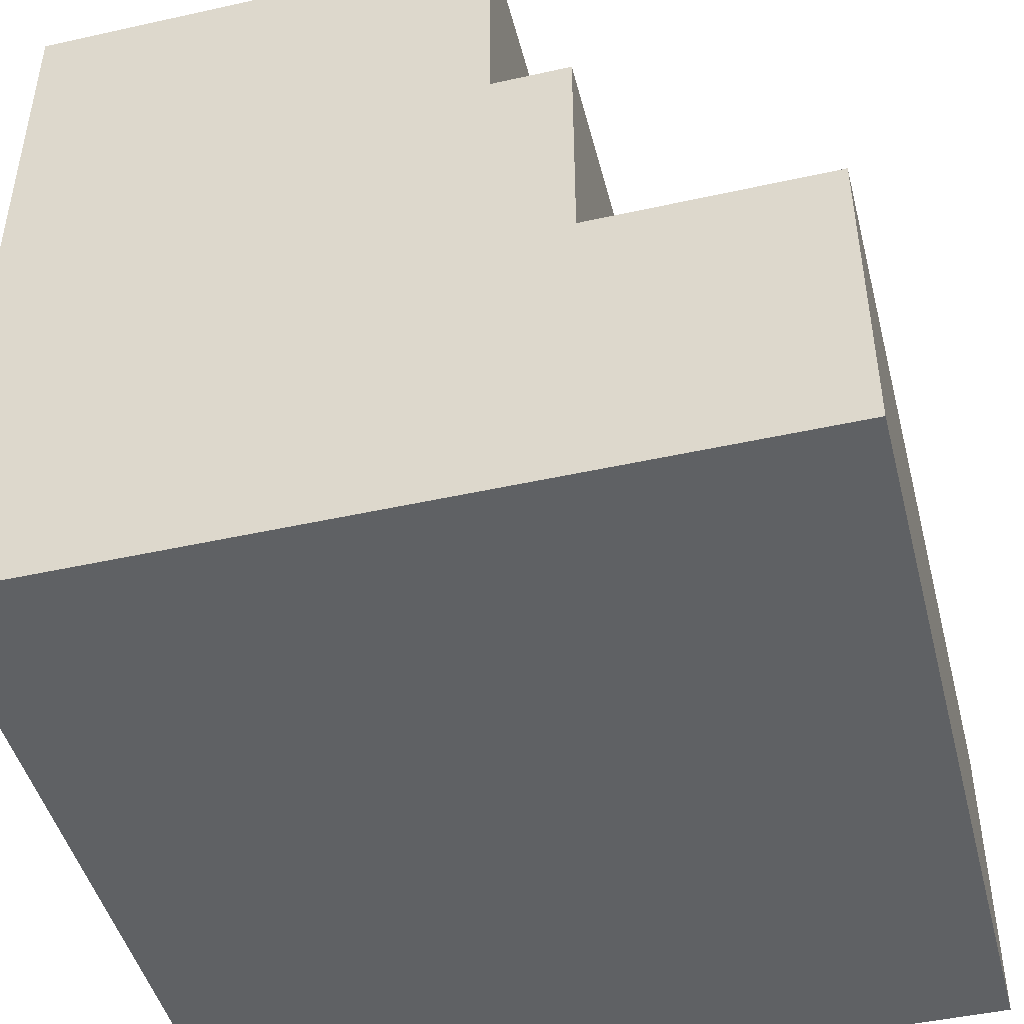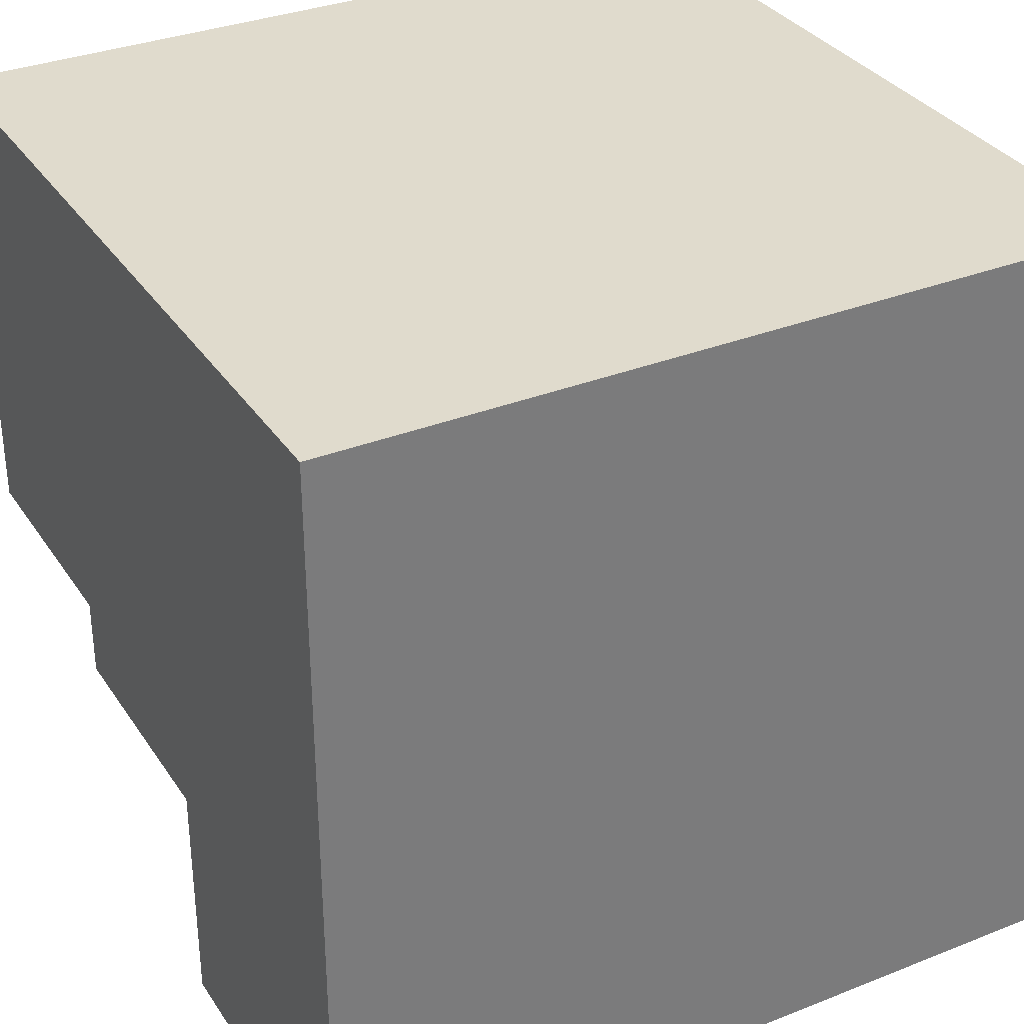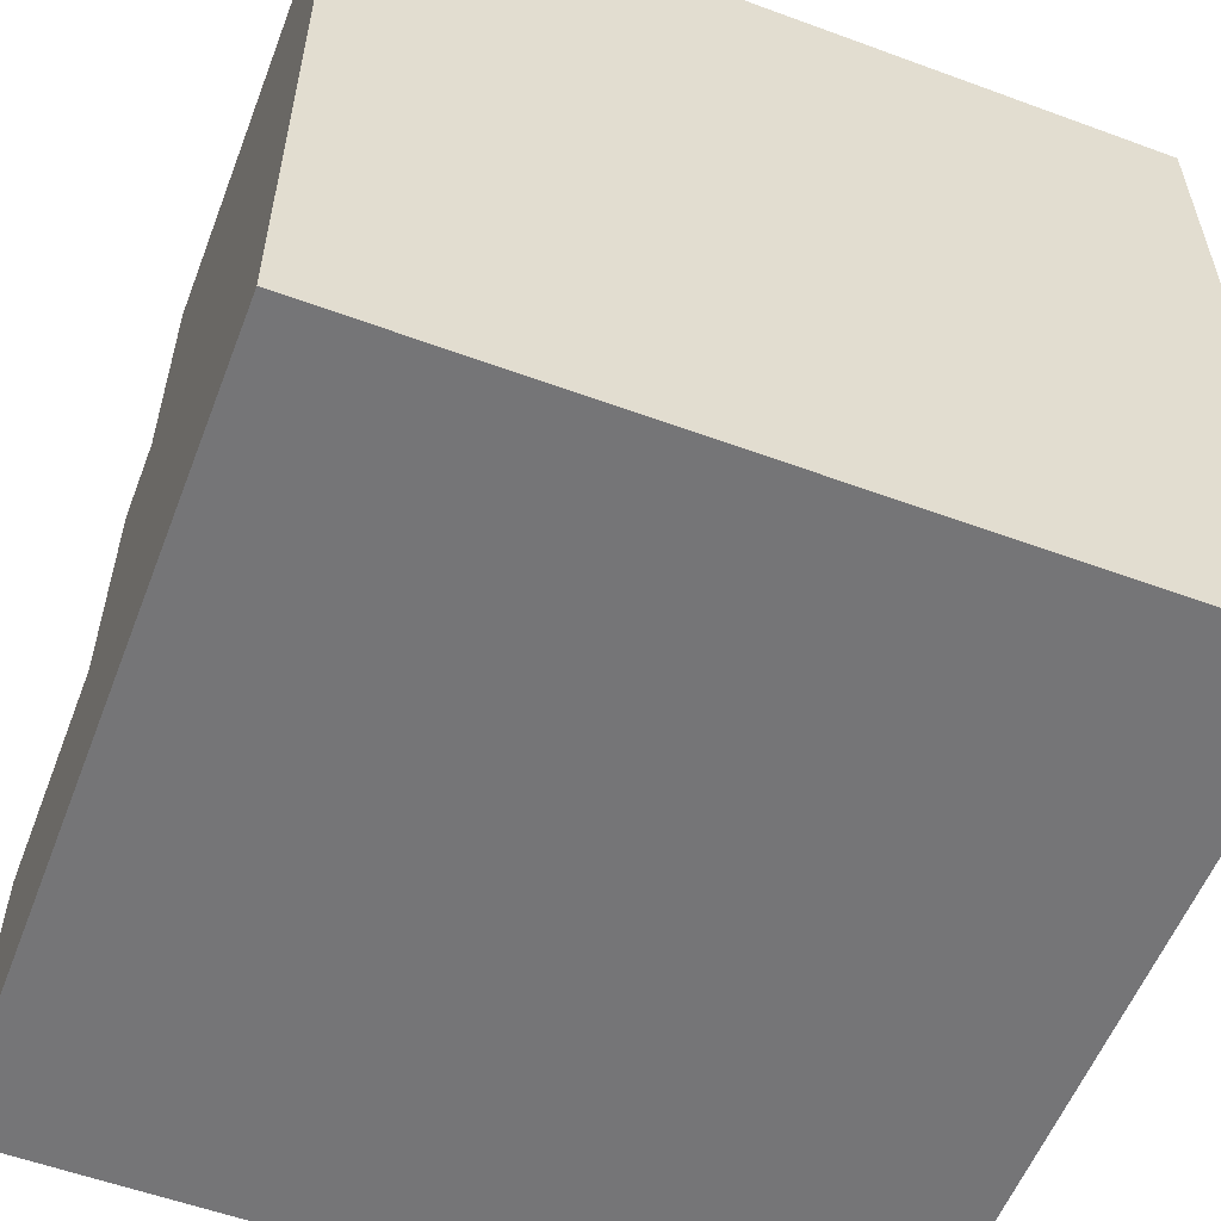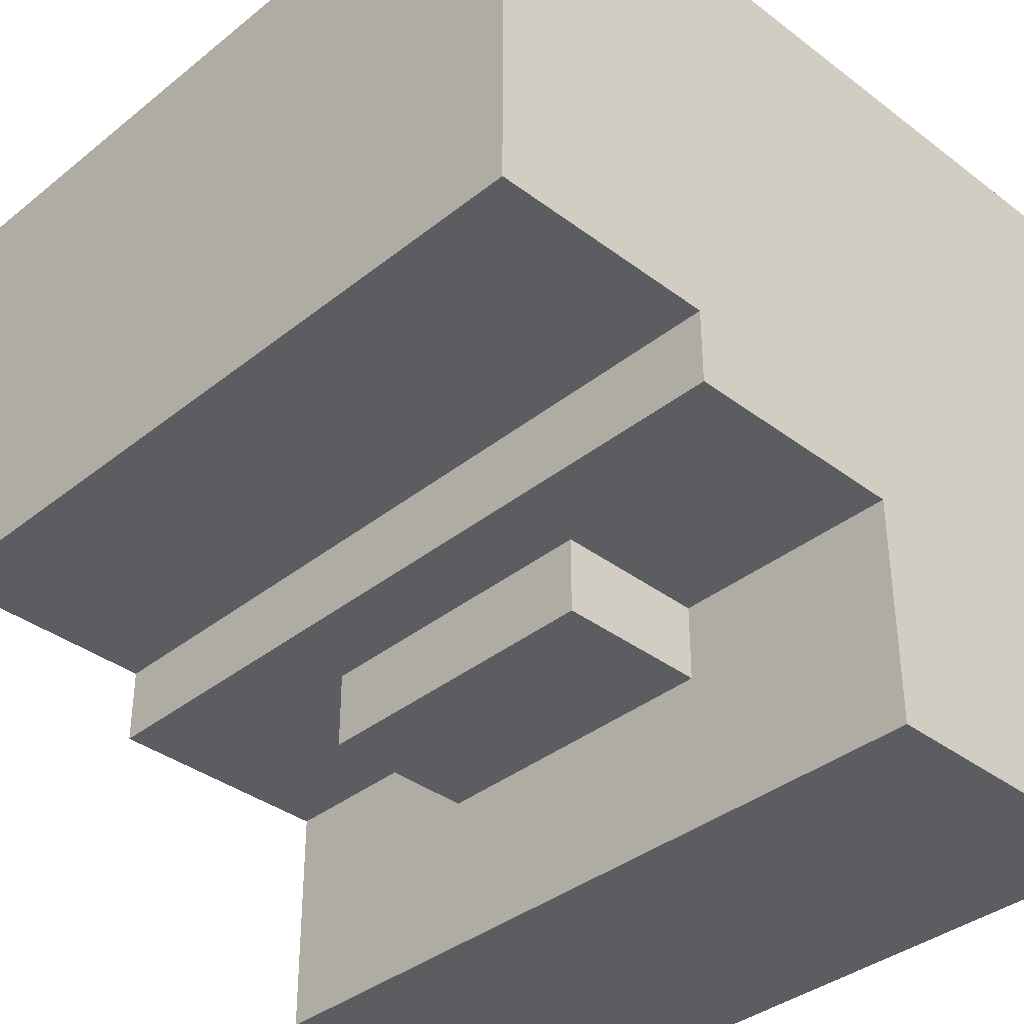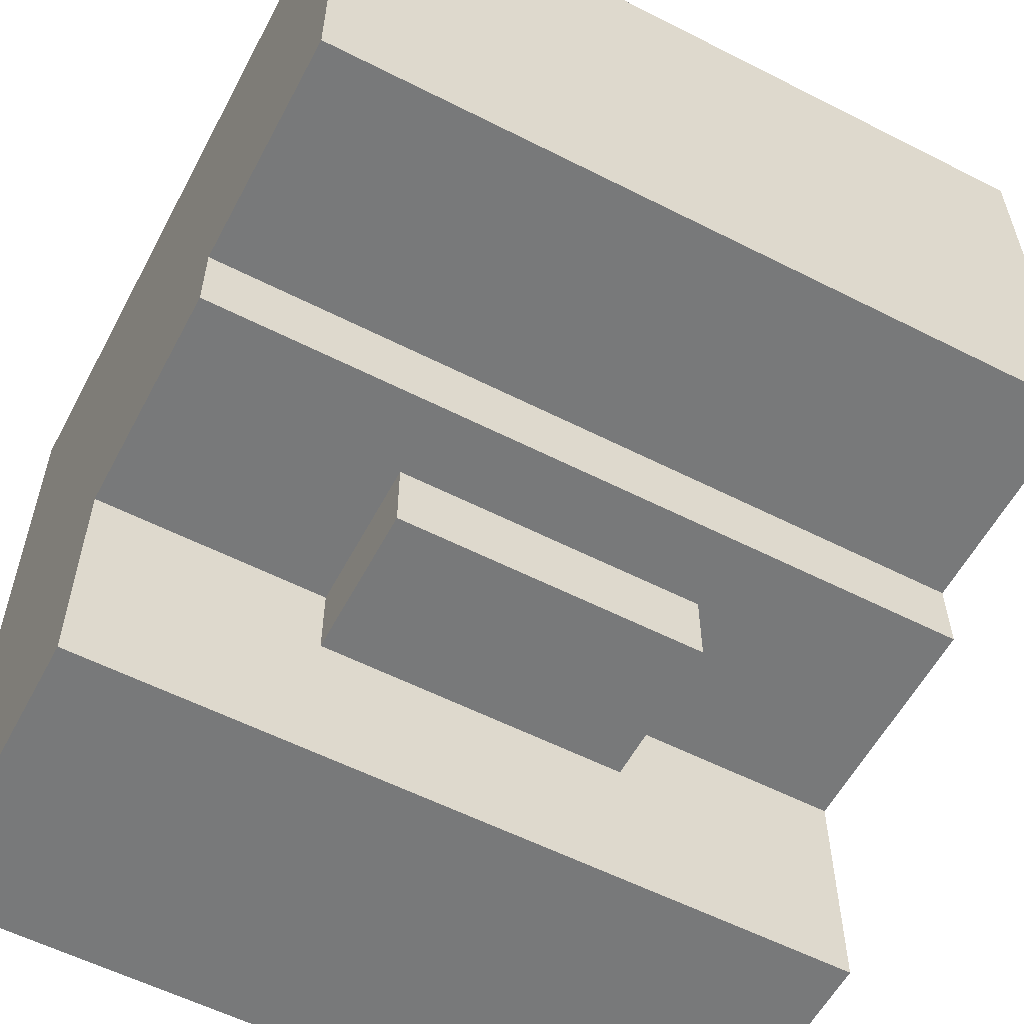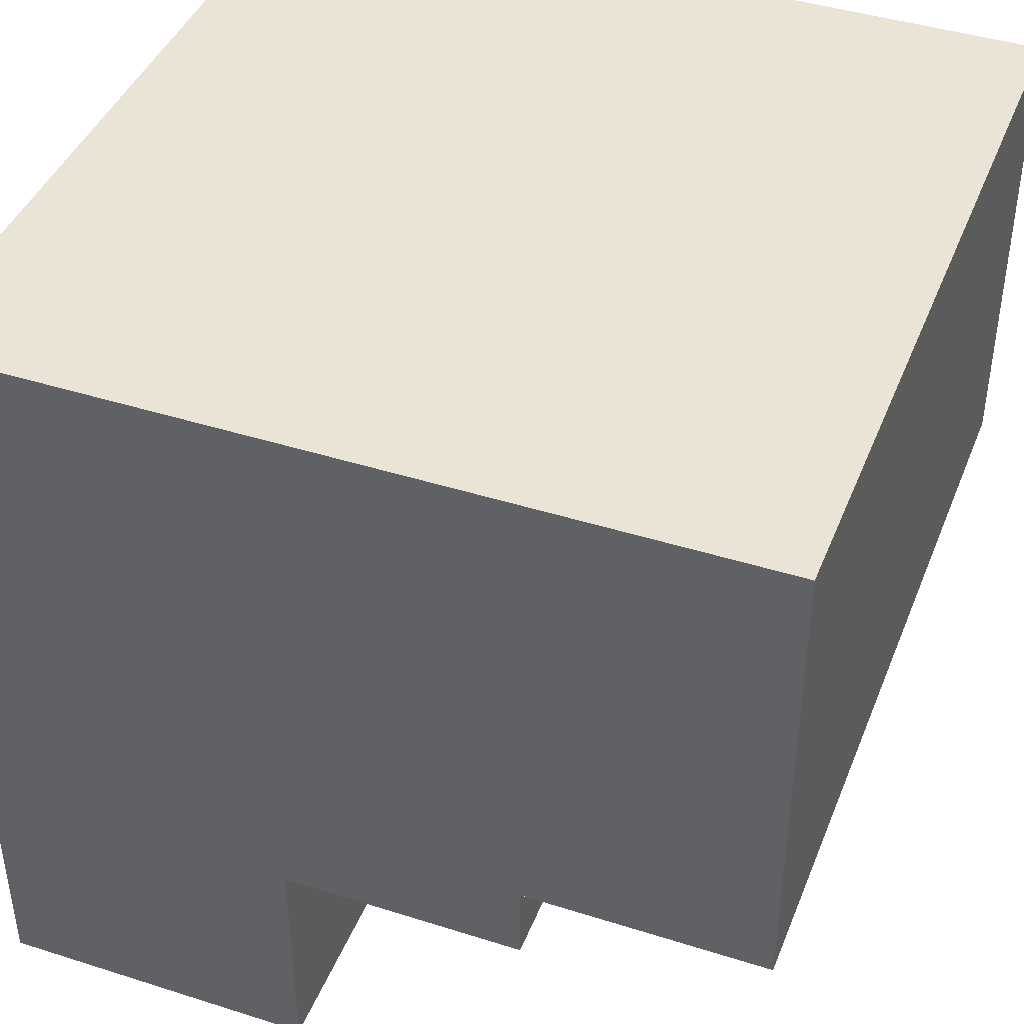
<metadata>
{"format":"obj","ext":"obj","renderer":"f3d","projection":"perspective","resolution":1024,"background":"white","views":[{"elev":-46.2,"azim":-75.7,"up":"+Z"},{"elev":33.2,"azim":151.5,"up":"+Y"},{"elev":-56.6,"azim":159.0,"up":"+Z"},{"elev":-37.0,"azim":45.8,"up":"+Y"},{"elev":-57.7,"azim":-27.8,"up":"+Y"},{"elev":42.4,"azim":-69.2,"up":"+Y"}]}
</metadata>
<code>
o
v -0.5 2.3 -0.1
v -0.5 2.3 -0.5
v -0.5 2.6 0.2
v -0.5 2.6 0
v -0.5 2.6 -0.1
v -0.5 2.7 0.5
v -0.5 2.7 0.2
v -0.5 2.9 0.5
v -0.5 2.9 0
v -0.5 2.9 -0.1
v -0.5 2.9 -0.5
v -0.5 3 0.5
v -0.5 3 -0.5
v -0.5 3.3 0.5
v -0.5 3.3 -0.5
v -0.2 2.5 0.1
v -0.2 2.5 0
v -0.2 2.5 -0.1
v -0.2 2.6 0.1
v -0.2 2.6 0
v -0.2 2.6 -0.1
v 0.2 2.5 0.1
v 0.2 2.5 0
v 0.2 2.5 -0.1
v 0.2 2.6 0.1
v 0.2 2.6 0
v 0.2 2.6 -0.1
v 0.5 2.3 -0.1
v 0.5 2.3 -0.5
v 0.5 2.6 0.2
v 0.5 2.6 0
v 0.5 2.6 -0.1
v 0.5 2.7 0.5
v 0.5 2.7 0.2
v 0.5 2.9 0.5
v 0.5 2.9 0
v 0.5 2.9 -0.1
v 0.5 2.9 -0.5
v 0.5 3 0.5
v 0.5 3 -0.5
v 0.5 3.3 0.5
v 0.5 3.3 -0.5
v -0.5 2.7 0.5
v -0.5 2.9 0.5
v -0.5 3 0.5
v -0.5 3.3 0.5
v -0.4 3 0.5
v -0.4 3.2 0.5
v -0.3 2.9 0.5
v -0.3 3 0.5
v -0.3 3.2 0.5
v -0.3 3.3 0.5
v -0.2 3 0.5
v -0.2 3.1 0.5
v -0.2 3.2 0.5
v -0.2 3.3 0.5
v -0.1 2.8 0.5
v -0.1 3.1 0.5
v 0.1 2.8 0.5
v 0.1 3.1 0.5
v 0.2 3 0.5
v 0.2 3.1 0.5
v 0.2 3.2 0.5
v 0.2 3.3 0.5
v 0.3 2.9 0.5
v 0.3 3 0.5
v 0.3 3.2 0.5
v 0.3 3.3 0.5
v 0.4 3 0.5
v 0.4 3.2 0.5
v 0.5 2.7 0.5
v 0.5 2.9 0.5
v 0.5 3 0.5
v 0.5 3.3 0.5
v -0.5 2.6 0.2
v -0.5 2.7 0.2
v -0.1 2.6 0.2
v -0.1 2.7 0.2
v 0.1 2.6 0.2
v 0.1 2.7 0.2
v 0.5 2.6 0.2
v 0.5 2.7 0.2
v -0.2 2.5 0.1
v -0.2 2.6 0.1
v -0.1 2.5 0.1
v -0.1 2.6 0.1
v 0.1 2.5 0.1
v 0.1 2.6 0.1
v 0.2 2.5 0.1
v 0.2 2.6 0.1
v -0.5 2.3 -0.1
v -0.5 2.6 -0.1
v -0.2 2.5 -0.1
v -0.2 2.6 -0.1
v -0.1 2.3 -0.1
v -0.1 2.5 -0.1
v 0.1 2.3 -0.1
v 0.1 2.5 -0.1
v 0.2 2.5 -0.1
v 0.2 2.6 -0.1
v 0.5 2.3 -0.1
v 0.5 2.6 -0.1
v -0.5 2.3 -0.5
v -0.5 2.9 -0.5
v -0.5 3 -0.5
v -0.5 3.3 -0.5
v -0.2 2.3 -0.5
v -0.2 2.4 -0.5
v 0.2 2.3 -0.5
v 0.2 2.4 -0.5
v 0.5 2.3 -0.5
v 0.5 2.9 -0.5
v 0.5 3 -0.5
v 0.5 3.3 -0.5
v -0.5 2.3 -0.1
v -0.1 2.3 -0.1
v 0.1 2.3 -0.1
v 0.5 2.3 -0.1
v -0.2 2.3 -0.3
v -0.1 2.3 -0.3
v 0.1 2.3 -0.3
v 0.2 2.3 -0.3
v -0.5 2.3 -0.5
v -0.2 2.3 -0.5
v 0.2 2.3 -0.5
v 0.5 2.3 -0.5
v -0.2 2.5 0.1
v -0.1 2.5 0.1
v 0.1 2.5 0.1
v 0.2 2.5 0.1
v -0.2 2.5 0
v -0.1 2.5 0
v 0.1 2.5 0
v 0.2 2.5 0
v -0.2 2.5 -0.1
v -0.1 2.5 -0.1
v 0.1 2.5 -0.1
v 0.2 2.5 -0.1
v -0.5 2.6 0.2
v -0.1 2.6 0.2
v 0.1 2.6 0.2
v 0.5 2.6 0.2
v -0.2 2.6 0.1
v -0.1 2.6 0.1
v 0.1 2.6 0.1
v 0.2 2.6 0.1
v -0.5 2.6 0
v -0.2 2.6 0
v 0.2 2.6 0
v 0.5 2.6 0
v -0.5 2.6 -0.1
v -0.2 2.6 -0.1
v 0.2 2.6 -0.1
v 0.5 2.6 -0.1
v -0.5 2.7 0.5
v 0.5 2.7 0.5
v -0.5 2.7 0.2
v -0.1 2.7 0.2
v 0.1 2.7 0.2
v 0.5 2.7 0.2
v -0.5 3.3 0.5
v -0.3 3.3 0.5
v -0.2 3.3 0.5
v 0.2 3.3 0.5
v 0.3 3.3 0.5
v 0.5 3.3 0.5
v -0.3 3.3 0.4
v -0.2 3.3 0.4
v 0.2 3.3 0.4
v 0.3 3.3 0.4
v -0.3 3.3 0.3
v 0.3 3.3 0.3
v -0.3 3.3 0.2
v -0.1 3.3 0.2
v 0.1 3.3 0.2
v 0.3 3.3 0.2
v -0.1 3.3 -0.1
v 0.1 3.3 -0.1
v -0.5 3.3 -0.5
v 0.5 3.3 -0.5
f 5 2 1
f 7 4 3
f 8 7 6
f 9 5 4
f 9 7 8
f 9 4 7
f 10 2 5
f 10 5 9
f 11 2 10
f 12 9 8
f 12 10 9
f 12 11 10
f 13 11 12
f 14 13 12
f 15 13 14
f 19 17 16
f 20 18 17
f 20 17 19
f 21 18 20
f 22 23 25
f 23 24 26
f 25 23 26
f 26 24 27
f 28 29 32
f 30 31 34
f 33 34 35
f 31 32 36
f 35 34 36
f 34 31 36
f 32 29 37
f 36 32 37
f 37 29 38
f 35 36 39
f 36 37 39
f 37 38 39
f 39 38 40
f 39 40 41
f 41 40 42
f 47 45 44
f 47 46 45
f 48 46 47
f 49 44 43
f 49 47 44
f 49 48 47
f 50 48 49
f 51 46 48
f 51 48 50
f 52 46 51
f 53 50 49
f 53 51 50
f 53 52 51
f 54 52 53
f 55 52 54
f 56 52 55
f 57 49 43
f 57 53 49
f 57 54 53
f 58 55 54
f 58 54 57
f 59 57 43
f 59 58 57
f 60 55 58
f 60 58 59
f 61 60 59
f 62 55 60
f 62 60 61
f 63 56 55
f 63 55 62
f 64 56 63
f 65 61 59
f 66 62 61
f 66 61 65
f 66 63 62
f 66 64 63
f 67 64 66
f 68 64 67
f 69 66 65
f 69 67 66
f 70 68 67
f 70 67 69
f 71 65 59
f 71 59 43
f 72 69 65
f 72 65 71
f 73 70 69
f 73 69 72
f 74 68 70
f 74 70 73
f 77 76 75
f 78 76 77
f 79 78 77
f 80 78 79
f 81 80 79
f 82 80 81
f 85 84 83
f 86 84 85
f 87 86 85
f 88 86 87
f 89 88 87
f 90 88 89
f 93 92 91
f 94 92 93
f 95 93 91
f 96 93 95
f 97 96 95
f 98 96 97
f 99 98 97
f 101 99 97
f 101 100 99
f 102 100 101
f 103 104 107
f 107 104 108
f 107 108 109
f 108 104 110
f 109 108 110
f 109 110 111
f 104 105 112
f 111 110 112
f 110 104 112
f 105 106 113
f 112 105 113
f 113 106 114
f 119 116 115
f 120 117 116
f 120 116 119
f 121 118 117
f 121 117 120
f 122 118 121
f 123 119 115
f 124 120 119
f 124 119 123
f 124 121 120
f 124 122 121
f 125 118 122
f 125 122 124
f 126 118 125
f 131 128 127
f 132 129 128
f 132 128 131
f 133 130 129
f 133 129 132
f 134 130 133
f 135 132 131
f 135 133 132
f 135 134 133
f 136 134 135
f 137 134 136
f 138 134 137
f 143 140 139
f 144 141 140
f 144 140 143
f 145 142 141
f 145 141 144
f 146 142 145
f 147 143 139
f 148 143 147
f 149 142 146
f 150 142 149
f 151 148 147
f 152 148 151
f 153 150 149
f 154 150 153
f 157 156 155
f 158 156 157
f 159 156 158
f 160 156 159
f 161 162 167
f 162 163 167
f 163 164 168
f 167 163 168
f 164 165 169
f 168 164 169
f 165 166 170
f 169 165 170
f 168 169 171
f 167 168 171
f 169 170 171
f 161 167 171
f 170 166 172
f 171 170 172
f 161 171 173
f 171 172 173
f 173 172 174
f 174 172 175
f 172 166 176
f 175 172 176
f 174 175 177
f 173 174 177
f 175 176 178
f 177 175 178
f 161 173 179
f 173 177 179
f 177 178 179
f 176 166 180
f 179 178 180
f 178 176 180

</code>
